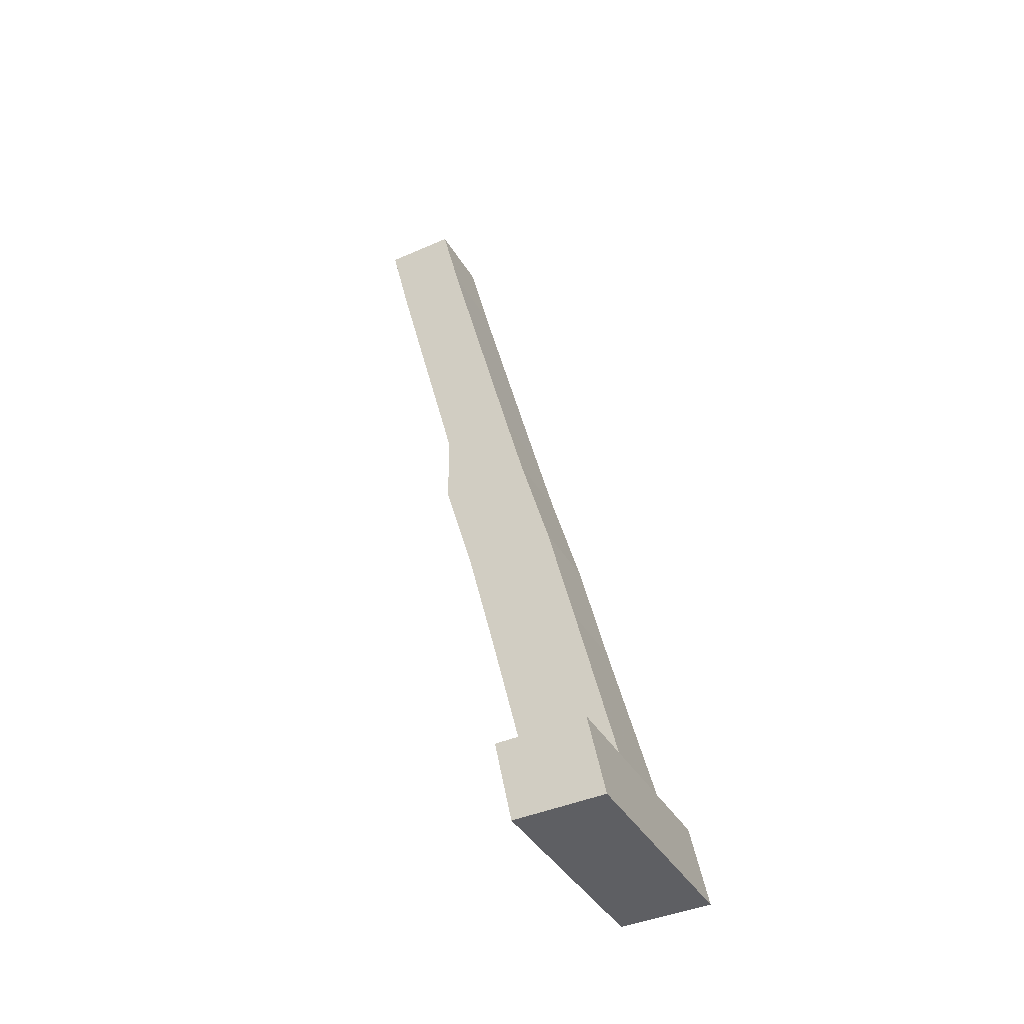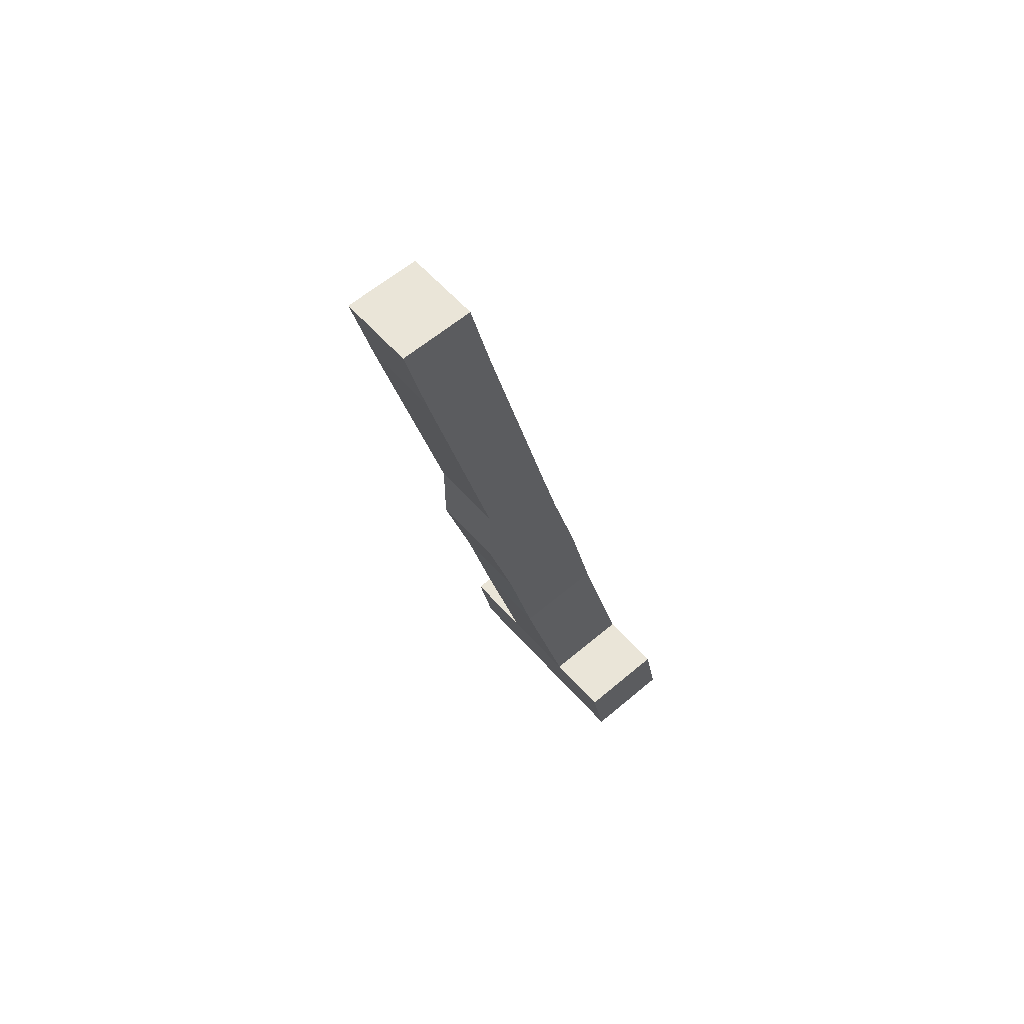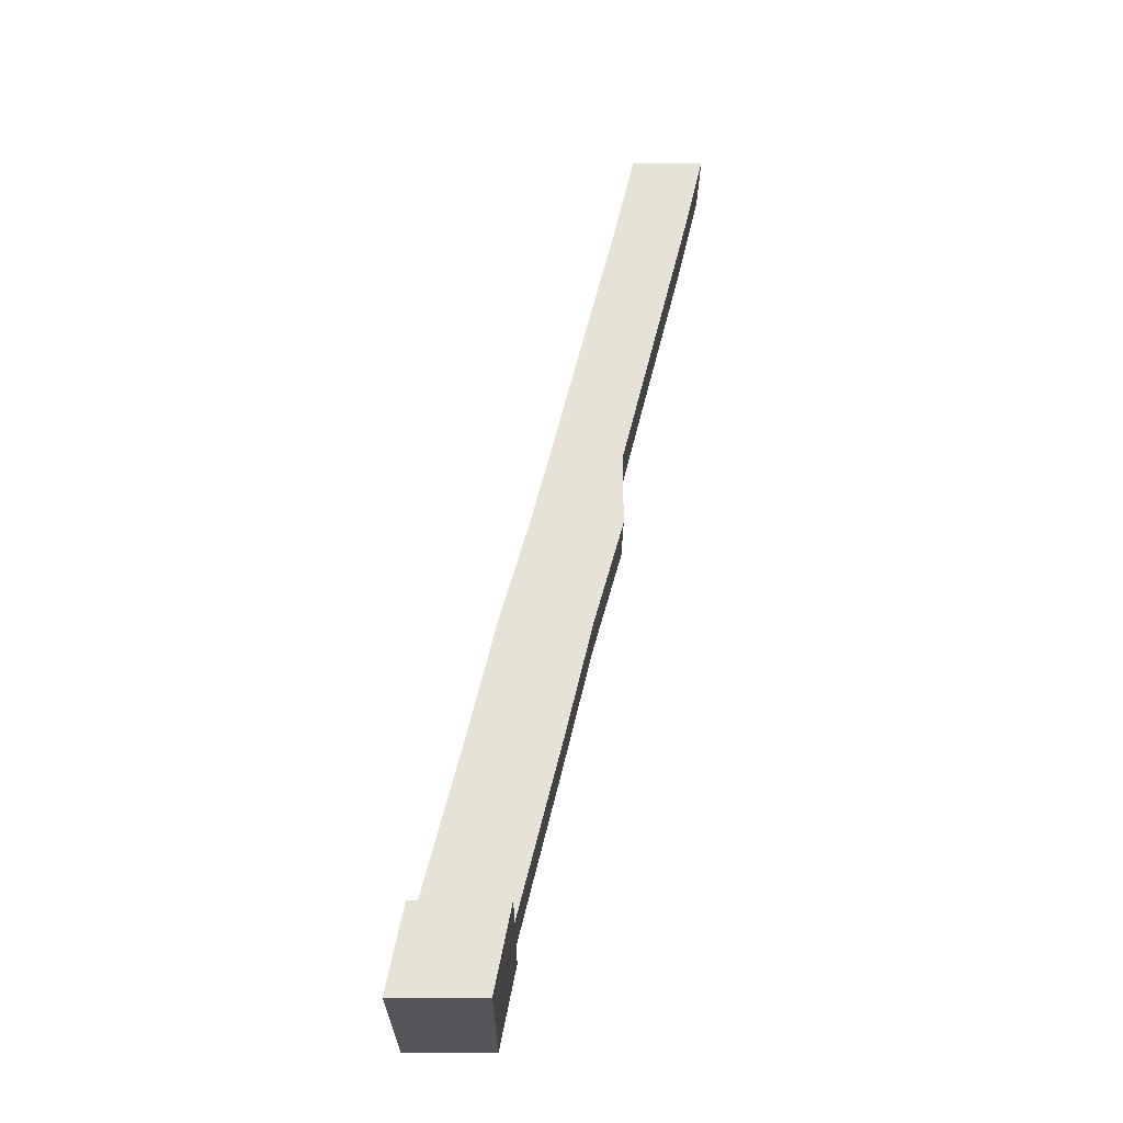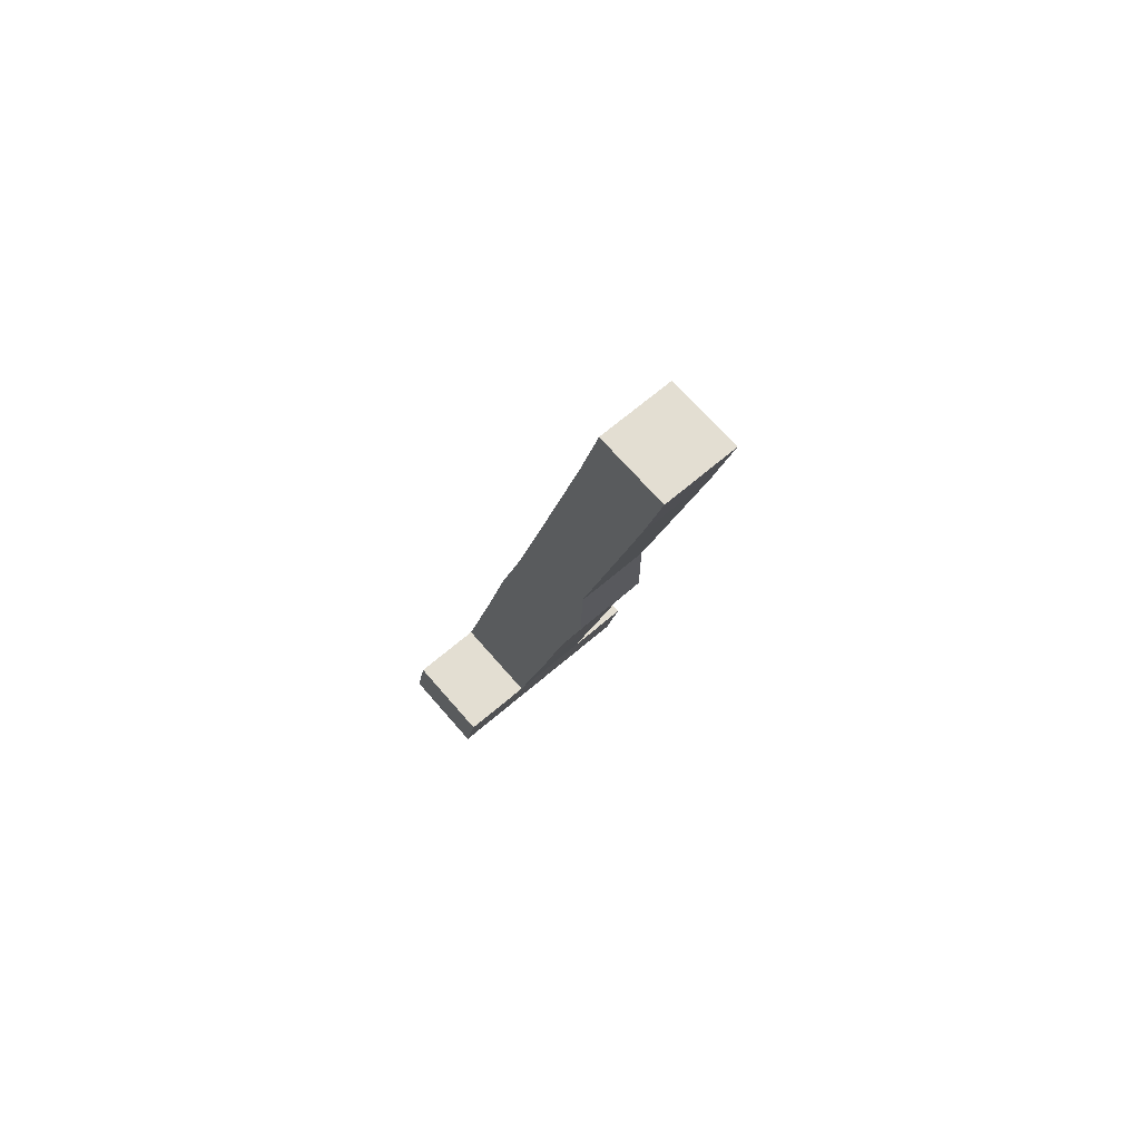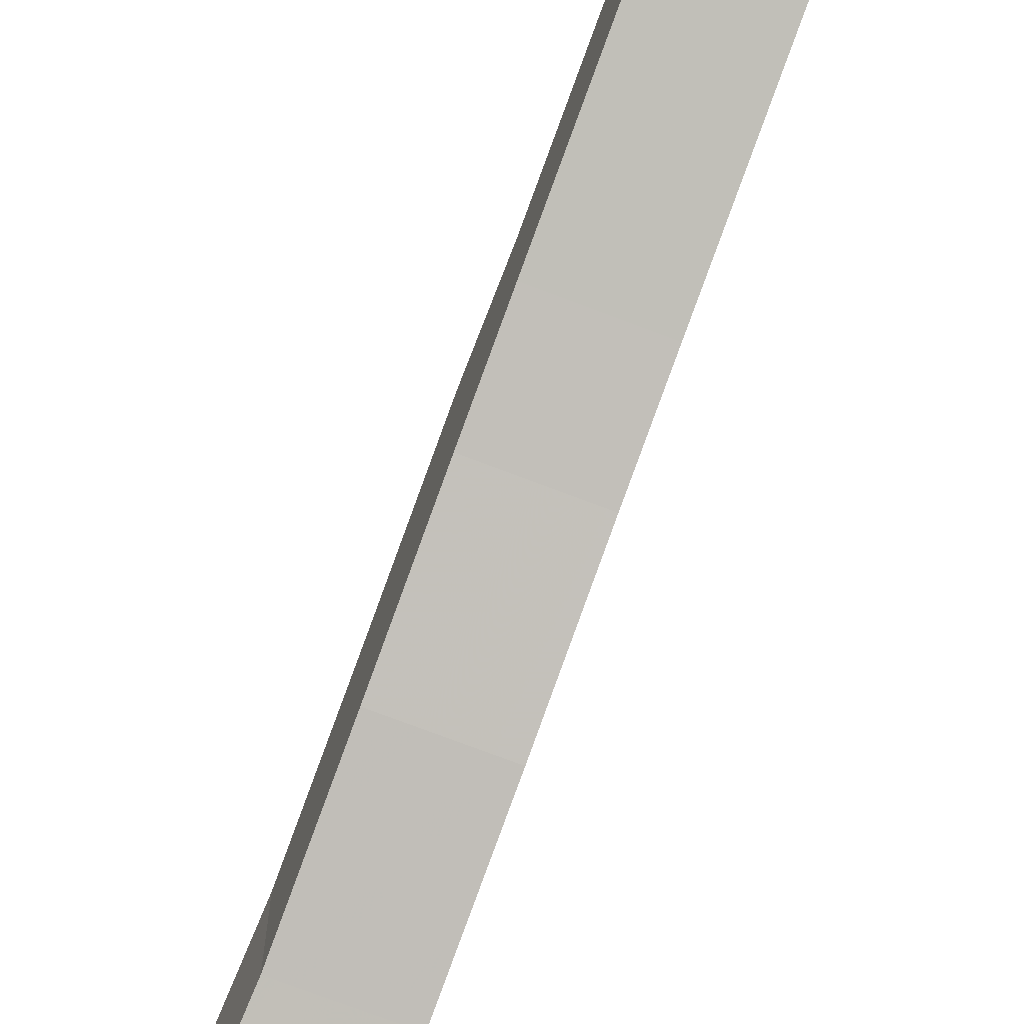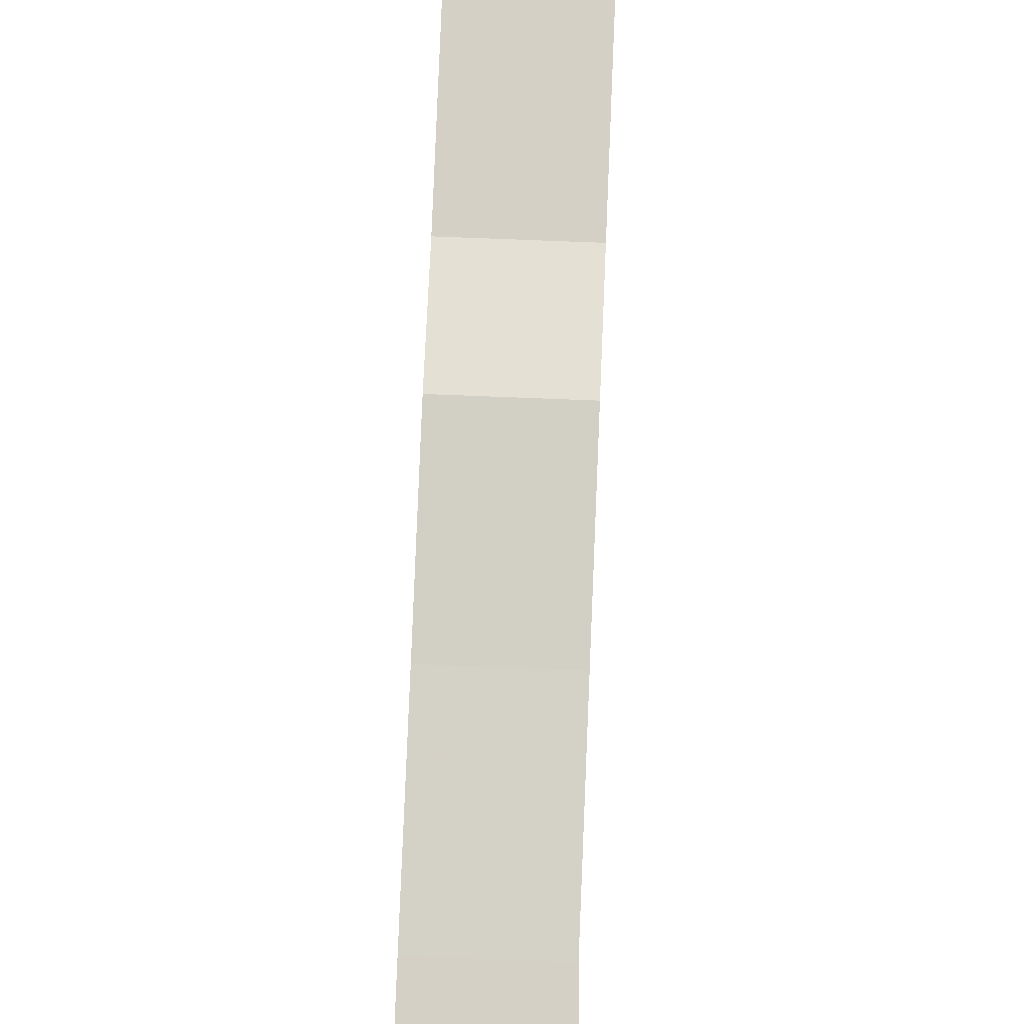
<metadata>
{"format":"obj","ext":"obj","renderer":"f3d","projection":"perspective","resolution":1024,"background":"white","views":[{"elev":-40.8,"azim":-61.7,"up":"+Z"},{"elev":59.3,"azim":-131.2,"up":"+Z"},{"elev":-25.9,"azim":89.7,"up":"+Z"},{"elev":67.5,"azim":139.4,"up":"+Z"},{"elev":-72.7,"azim":-21.0,"up":"+Y"},{"elev":66.0,"azim":-177.6,"up":"+Y"}]}
</metadata>
<code>
v -0.005957 -0.3951 0.7735
v 0.0222 -0.4189 0.815
v 0.0222 -0.3951 0.7735
v 0.0222 -0.3834 0.815
v -0.005957 -0.4058 0.7289
v 0.0222 -0.4058 0.7289
v 0.05006 -0.465 0.628
v 0.05006 -0.4295 0.628
v 0.05006 -0.4586 0.6604
v 0.05006 -0.4231 0.6604
v 0.0222 -0.465 0.628
v -0.03484 -0.465 0.628
v -0.005957 -0.3612 0.9559
v -0.00932 -0.465 0.628
v 0.0222 -0.4295 0.628
v -0.03484 -0.4295 0.628
v 0.0222 -0.3776 0.9559
v 0.0222 -0.3488 0.9832
v 0.0222 -0.3567 0.9495
v 0.0222 -0.3612 0.9559
v -0.005957 -0.3567 0.9495
v 0.0222 -0.385 0.9495
v -0.005957 -0.3834 0.8432
v -0.005957 -0.385 0.9495
v -0.005957 -0.3776 0.9559
v -0.005957 -0.3563 0.9768
v -0.005957 -0.3488 0.9832
v -0.005957 -0.3726 0.9768
v 0.0222 -0.3771 0.9832
v -0.005957 -0.3771 0.9832
v 0.0222 -0.3563 0.9768
v 0.0222 -0.3726 0.9768
v -0.005957 -0.3834 0.815
v -0.005957 -0.4117 0.8432
v 0.0222 -0.4413 0.7289
v -0.005957 -0.4306 0.7735
v 0.0222 -0.4117 0.8432
v -0.005957 -0.4189 0.815
v 0.0222 -0.4306 0.7735
v 0.0222 -0.3834 0.8432
v -0.03484 -0.4586 0.6604
v -0.00932 -0.4295 0.628
v -0.00932 -0.4586 0.6604
v -0.03484 -0.4231 0.6604
v 0.0222 -0.4231 0.6604
v -0.00932 -0.4231 0.6604
v -0.005957 -0.4413 0.7289
v 0.0222 -0.4586 0.6604
f 1 6 5
f 1 3 6
f 4 23 40
f 4 33 23
f 42 12 16
f 8 7 11
f 15 8 11
f 15 11 14
f 42 15 14
f 42 14 12
f 20 32 17
f 20 31 32
f 25 28 13
f 28 26 13
f 12 41 44
f 16 12 44
f 16 44 42
f 8 15 45
f 15 42 45
f 10 8 45
f 8 10 9
f 7 8 9
f 7 9 11
f 9 48 11
f 10 45 48
f 9 10 48
f 12 14 43
f 11 48 43
f 41 12 43
f 14 11 43
f 43 48 47
f 13 26 21
f 13 21 24
f 25 13 24
f 26 27 21
f 27 18 21
f 26 28 27
f 25 24 30
f 28 30 27
f 28 25 30
f 30 24 22
f 29 18 27
f 30 29 27
f 29 30 22
f 31 18 29
f 32 29 22
f 32 31 29
f 17 32 22
f 31 20 18
f 18 19 21
f 20 19 18
f 17 22 19
f 21 19 23
f 20 17 19
f 19 40 23
f 19 22 40
f 22 37 40
f 22 24 37
f 21 23 34
f 24 34 37
f 24 21 34
f 34 23 33
f 1 33 4
f 43 47 5
f 5 47 1
f 41 43 46
f 44 46 42
f 42 46 45
f 44 41 46
f 46 43 5
f 46 5 6
f 45 46 6
f 45 6 35
f 48 35 47
f 48 45 35
f 47 36 1
f 1 36 33
f 47 35 36
f 37 34 38
f 36 38 33
f 38 34 33
f 35 39 36
f 36 39 38
f 35 6 39
f 2 4 40
f 39 2 38
f 2 37 38
f 37 2 40
f 3 4 2
f 6 3 39
f 39 3 2
f 3 1 4

</code>
